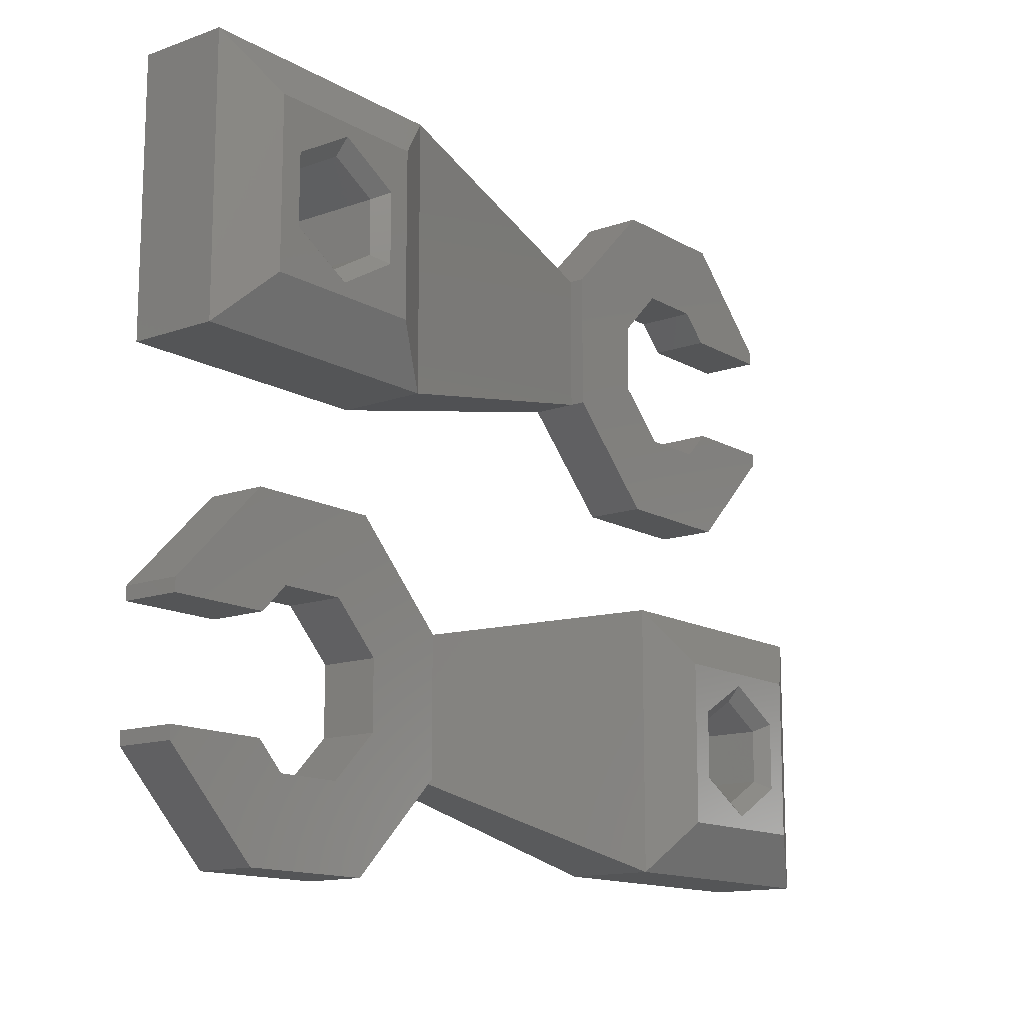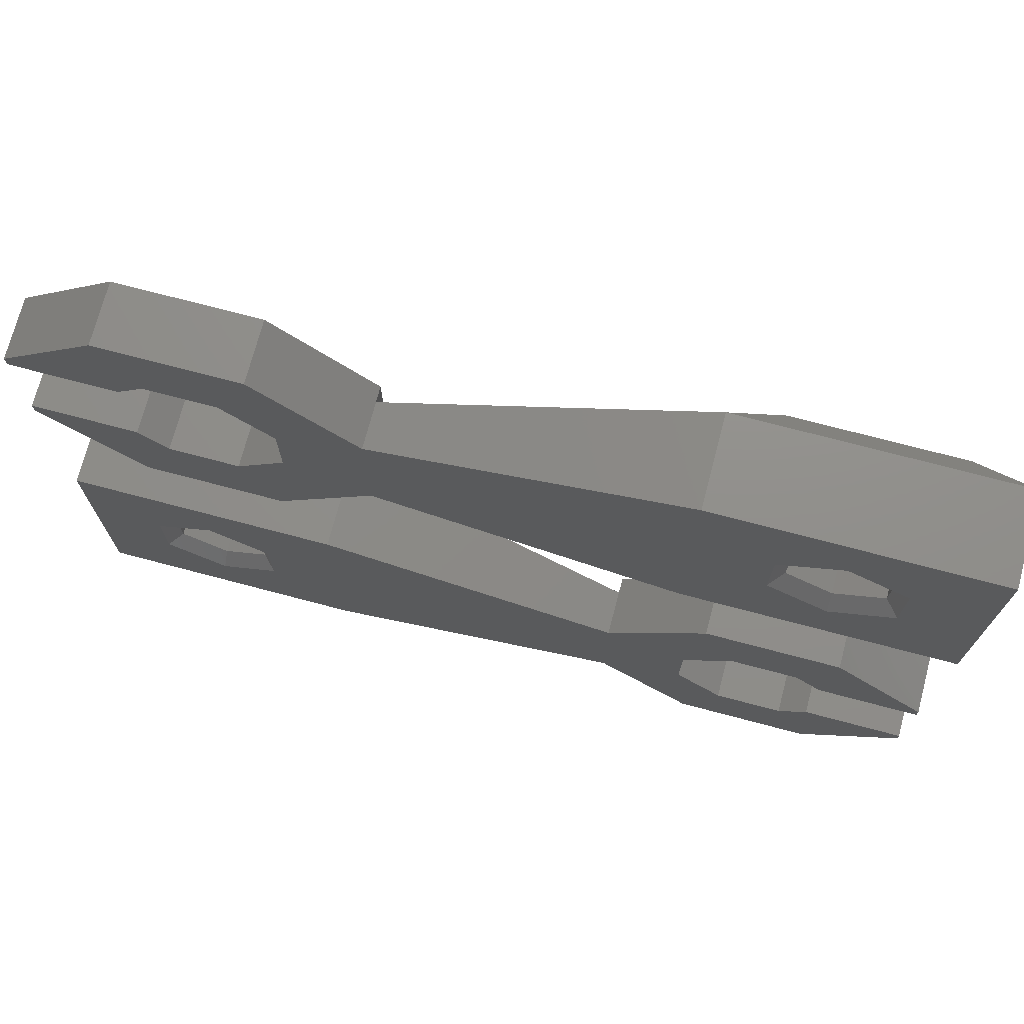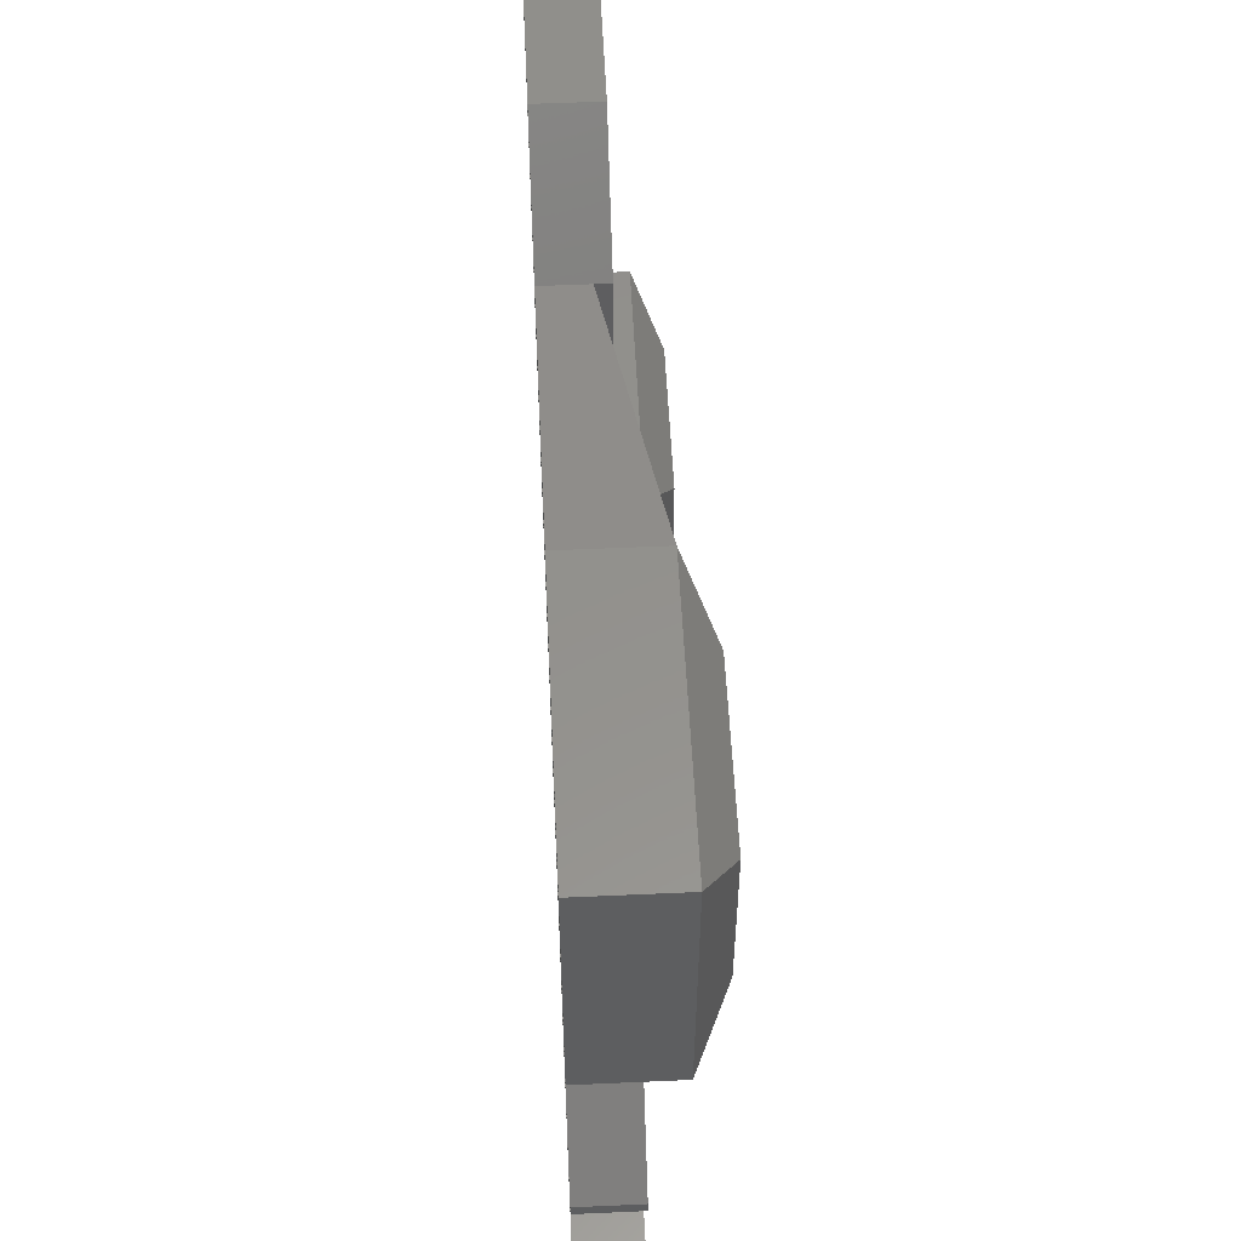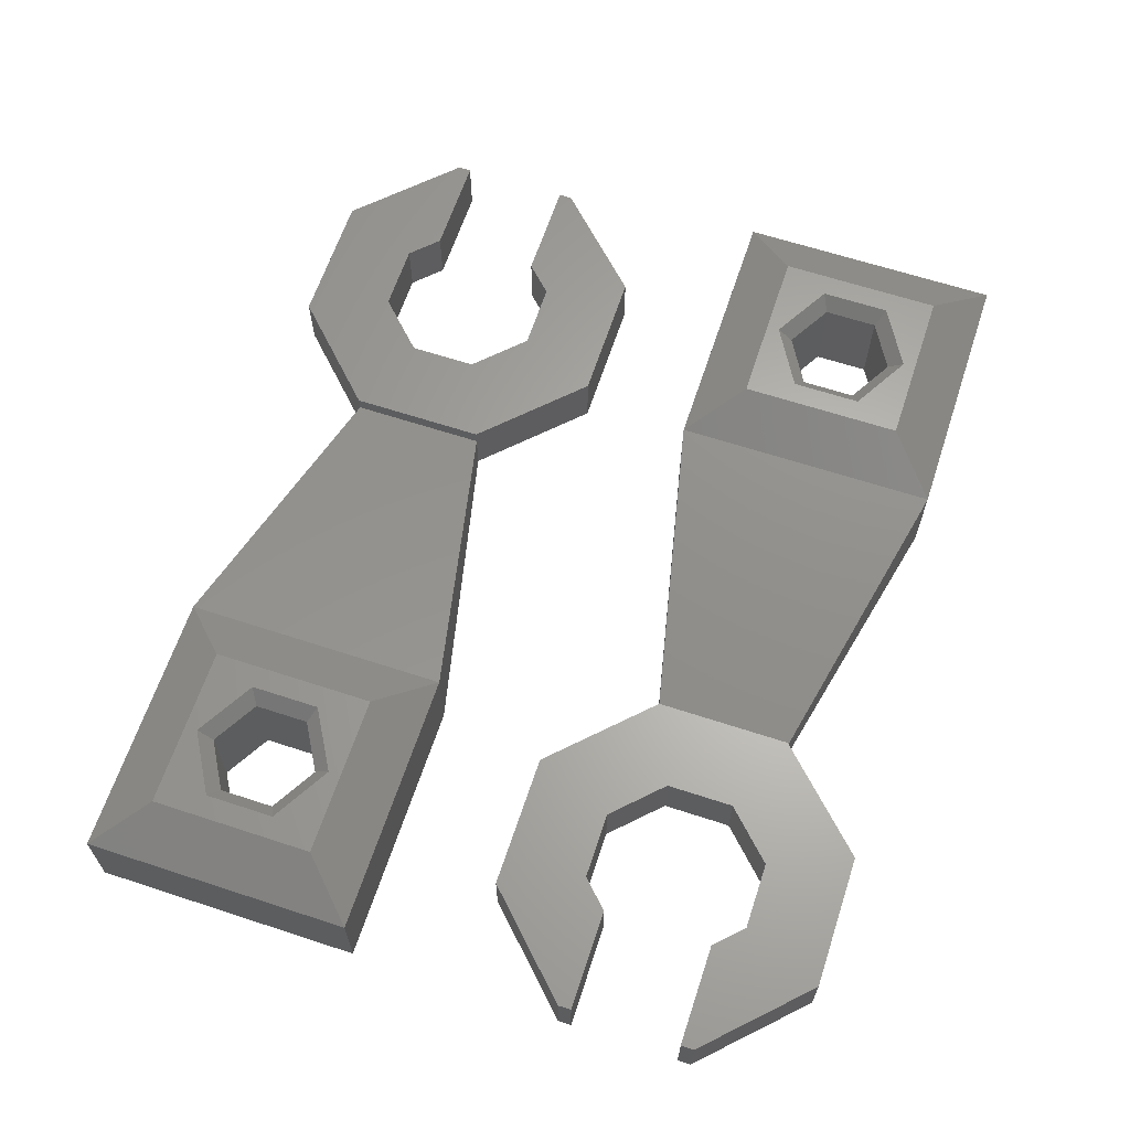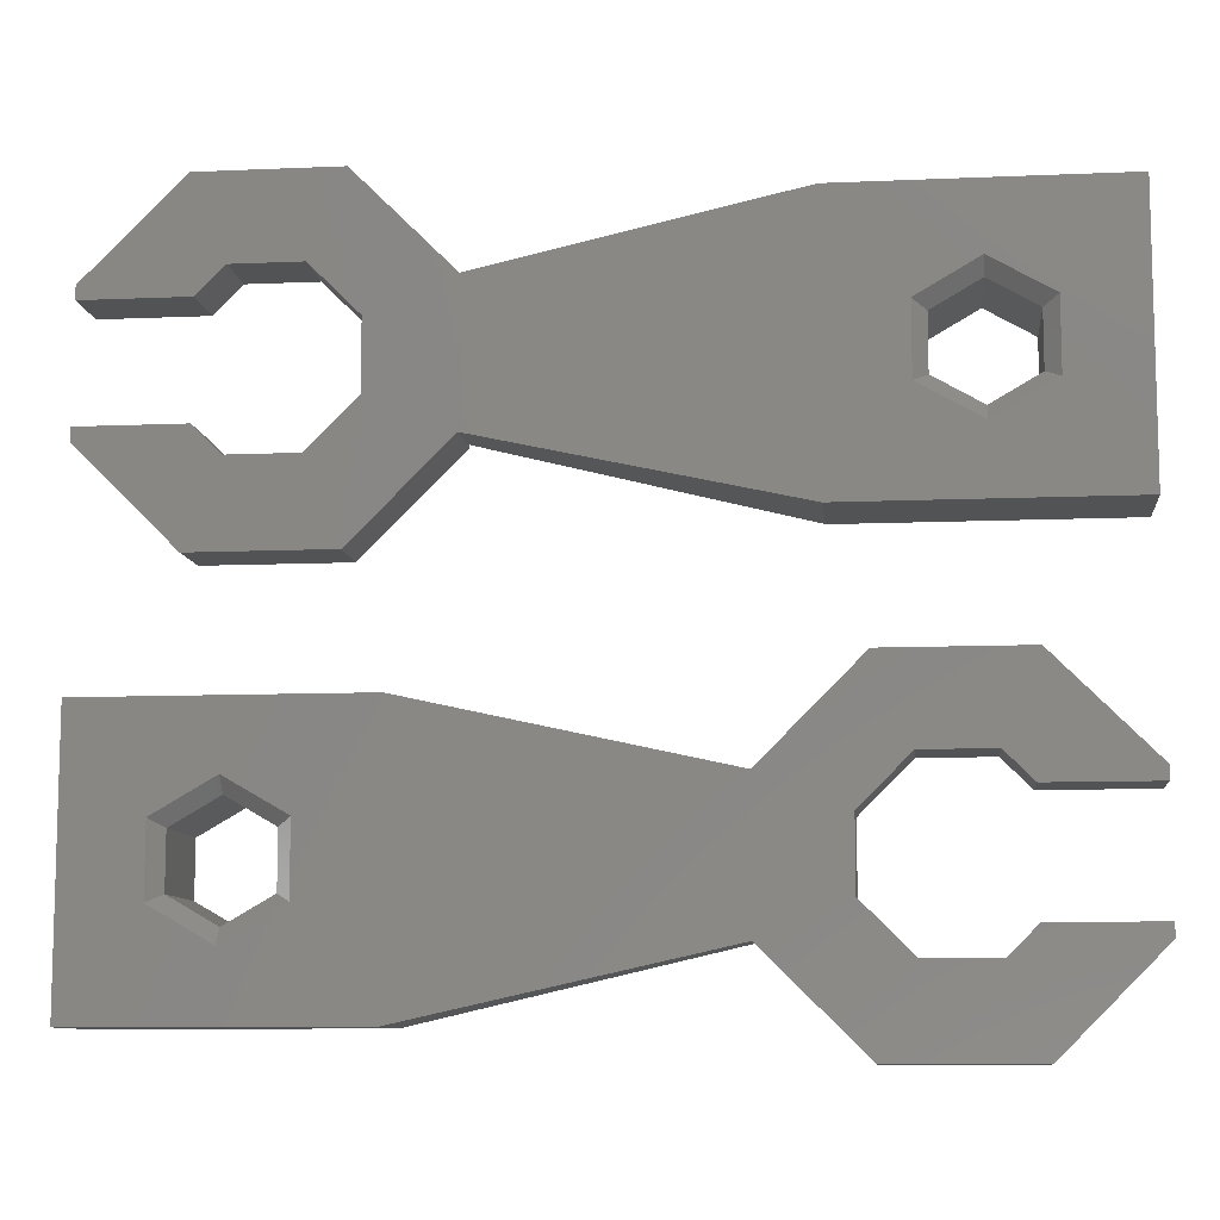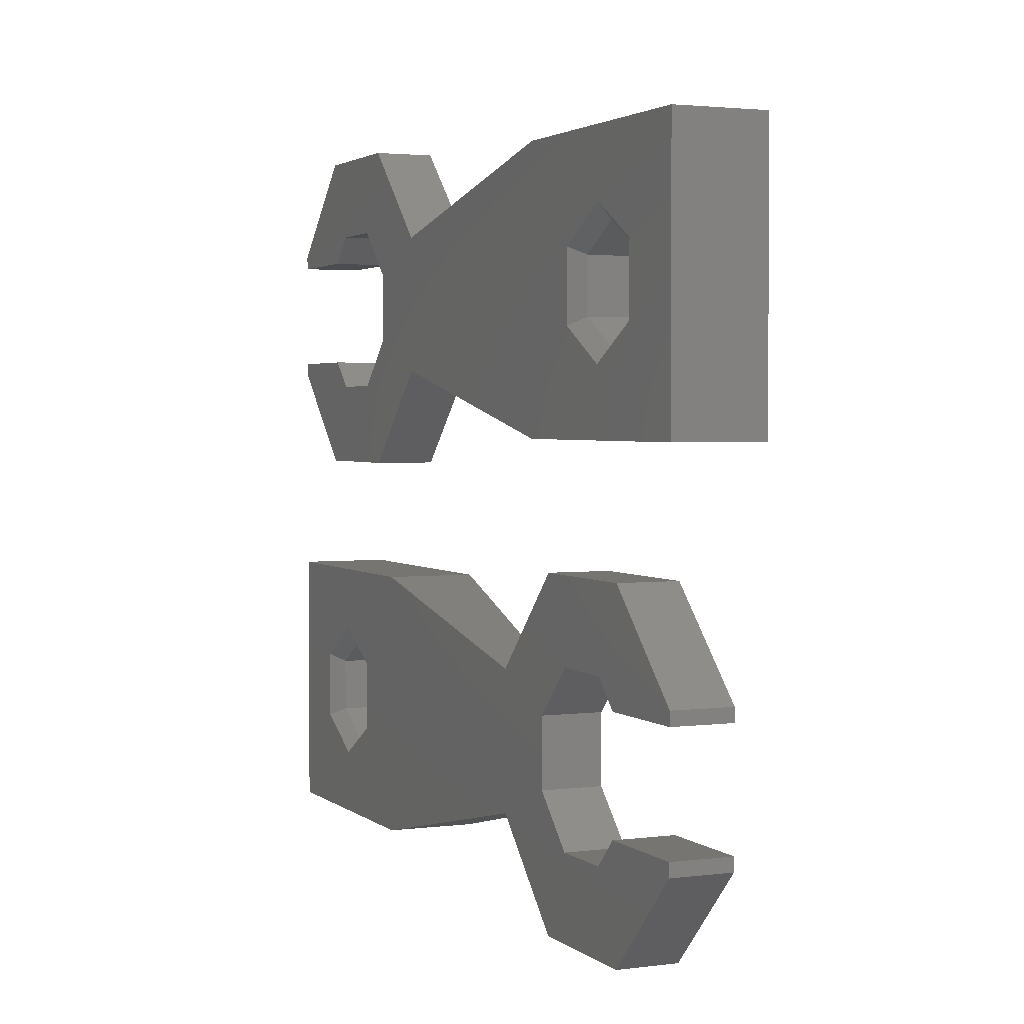
<metadata>
{"format":"stl","ext":"stl","renderer":"f3d","projection":"perspective","resolution":1024,"background":"white","views":[{"elev":-13.8,"azim":-51.6,"up":"+Y"},{"elev":73.0,"azim":-165.2,"up":"+Y"},{"elev":55.1,"azim":-92.7,"up":"+Y"},{"elev":64.0,"azim":108.3,"up":"+Z"},{"elev":-9.7,"azim":-173.6,"up":"+Y"},{"elev":2.5,"azim":-113.9,"up":"+Y"}]}
</metadata>
<code>
# stl→obj: 192 verts, 396 faces
v -12 5 0
v -12 5 6
v -30 5 6
v -30 5 0
v -12 23 0
v 8 18.56 0
v -30 23 0
v 23.56 25 0
v 14.44 25 0
v 16.72 19.5 0
v 13.5 16.28 0
v 30 18.56 0
v 21.28 19.5 0
v 8 9.444 0
v 23.56 3 0
v 14.44 3 0
v 13.5 11.72 0
v -16.98 11.68 0
v -16.98 15.96 0
v 8 11.52 0
v 16.72 8.5 0
v 21.28 8.5 0
v 23.11 10.33 0
v 30 10.33 0
v 30 9.444 0
v -16.98 16.32 0
v -20.69 18.47 0
v -21 18.65 0
v -21 9.352 0
v -25.02 11.68 0
v -21.31 9.533 0
v -25.02 16.32 0
v -25.02 12.04 0
v 30 17.67 0
v 23.11 17.67 0
v -30 23 6
v 8 9.444 3
v 8 11.52 3
v 8 18.56 3
v -12 23 6
v 8 9.444 4
v 8 18.56 4
v 14.44 3 4
v 23.56 3 4
v 30 9.444 4
v 30 10.33 4
v 23.11 10.33 4
v 21.28 8.5 4
v 16.72 8.5 4
v 13.5 11.72 4
v 13.5 16.28 4
v 16.72 19.5 4
v 21.28 19.5 4
v 23.11 17.67 4
v 30 17.67 4
v 30 18.56 4
v 23.56 25 4
v 14.44 25 4
v -24.12 14 0.9
v -24.12 12.2 0.9
v -24.12 15.8 0.9
v -21 17.61 0.9
v -23.16 16.36 0.9
v -17.88 15.8 0.9
v -18.84 16.36 0.9
v -17.88 12.2 0.9
v -17.88 14 0.9
v -21 10.39 0.9
v -18.84 11.64 0.9
v -23.16 11.64 0.9
v -26.5 19.5 8
v -15.5 19.5 8
v -26.5 8.5 8
v -15.5 8.5 8
v -23.16 16.36 7.1
v -24.12 15.8 7.1
v -24.12 14 7.1
v -23.16 11.64 7.1
v -24.12 12.2 7.1
v -21 17.61 7.1
v -18.84 16.36 7.1
v -17.88 15.8 7.1
v -17.88 14 7.1
v -17.88 12.2 7.1
v -18.84 11.64 7.1
v -21 10.39 7.1
v -25.02 15.96 8
v -25.02 11.68 8
v -25.02 16.32 8
v -21.31 18.47 8
v -21 9.352 8
v -21 18.65 8
v -16.98 16.32 8
v -16.98 12.04 8
v -16.98 11.68 8
v -20.69 9.533 8
v -30 -18.56 0
v -30 -17.67 0
v -23.56 -25 0
v -23.11 -17.67 0
v -21.28 -19.5 0
v -16.72 -19.5 0
v 12 -5 0
v -21.28 -8.5 0
v -23.11 -10.33 0
v -30 -10.33 0
v -30 -9.444 0
v -23.56 -3 0
v -16.72 -8.5 0
v -14.44 -3 0
v -13.5 -11.72 0
v -8 -9.444 0
v -13.5 -16.28 0
v -8 -18.56 0
v 30 -5 0
v 25.02 -16.32 0
v 30 -23 0
v -8 -16.48 0
v -14.44 -25 0
v 21 -18.65 0
v 12 -23 0
v 16.98 -16.32 0
v 16.98 -11.68 0
v 16.98 -12.04 0
v 21 -9.352 0
v 25.02 -11.68 0
v 21.31 -18.47 0
v 25.02 -15.96 0
v 20.69 -9.533 0
v -30 -18.56 4
v -30 -17.67 4
v -23.56 -25 4
v -14.44 -25 4
v -8 -18.56 4
v -8 -9.444 3
v -8 -16.48 3
v -8 -9.444 4
v -8 -18.56 3
v 12 -23 6
v 30 -23 6
v 30 -5 6
v 12 -5 6
v -14.44 -3 4
v -23.56 -3 4
v -30 -9.444 4
v -30 -10.33 4
v -23.11 -10.33 4
v -21.28 -8.5 4
v -16.72 -8.5 4
v -13.5 -11.72 4
v -13.5 -16.28 4
v -16.72 -19.5 4
v -21.28 -19.5 4
v -23.11 -17.67 4
v 17.88 -12.2 0.9
v 17.88 -15.8 0.9
v 17.88 -14 0.9
v 18.84 -11.64 0.9
v 21 -10.39 0.9
v 23.16 -11.64 0.9
v 24.12 -12.2 0.9
v 24.12 -15.8 0.9
v 24.12 -14 0.9
v 21 -17.61 0.9
v 23.16 -16.36 0.9
v 18.84 -16.36 0.9
v 18.84 -11.64 7.1
v 17.88 -12.2 7.1
v 17.88 -15.8 7.1
v 18.84 -16.36 7.1
v 17.88 -14 7.1
v 21 -10.39 7.1
v 23.16 -11.64 7.1
v 24.12 -12.2 7.1
v 24.12 -14 7.1
v 24.12 -15.8 7.1
v 23.16 -16.36 7.1
v 21 -17.61 7.1
v 15.5 -19.5 8
v 15.5 -8.5 8
v 26.5 -19.5 8
v 26.5 -8.5 8
v 21 -9.352 8
v 16.98 -11.68 8
v 16.98 -15.96 8
v 16.98 -16.32 8
v 20.69 -18.47 8
v 21 -18.65 8
v 21.31 -9.533 8
v 25.02 -11.68 8
v 25.02 -12.04 8
v 25.02 -16.32 8
f 1 2 3
f 4 1 3
f 5 6 7
f 8 6 9
f 10 6 8
f 7 6 11
f 11 6 10
f 12 13 8
f 13 10 8
f 14 15 16
f 7 11 17
f 1 18 19
f 20 21 14
f 22 23 24
f 22 24 25
f 22 25 15
f 22 15 21
f 14 7 20
f 21 15 14
f 17 21 20
f 17 20 7
f 26 27 28
f 1 19 26
f 18 1 29
f 29 1 4
f 7 30 4
f 30 31 4
f 31 29 4
f 32 7 28
f 7 32 33
f 7 33 30
f 13 12 34
f 13 34 35
f 28 7 14
f 26 28 14
f 1 26 14
f 36 7 3
f 3 7 4
f 14 37 2
f 1 14 2
f 37 38 39
f 2 37 40
f 40 37 39
f 40 5 36
f 36 5 7
f 20 38 37
f 14 20 37
f 14 38 20
f 41 38 14
f 39 38 41
f 39 41 42
f 39 42 6
f 43 41 16
f 16 41 14
f 15 44 43
f 16 15 43
f 25 45 44
f 15 25 44
f 46 45 25
f 24 46 25
f 23 47 24
f 24 47 46
f 22 48 23
f 23 48 47
f 21 49 22
f 22 49 48
f 21 17 50
f 49 21 50
f 17 11 51
f 50 17 51
f 51 11 10
f 52 51 10
f 52 10 13
f 53 52 13
f 13 35 53
f 53 35 54
f 54 35 34
f 55 54 34
f 56 55 34
f 12 56 34
f 57 56 12
f 8 57 12
f 57 8 58
f 58 8 9
f 58 9 42
f 42 9 6
f 39 6 40
f 40 6 5
f 59 60 61
f 30 60 60
f 61 60 30
f 61 30 33
f 60 31 30
f 32 61 33
f 28 62 63
f 28 63 61
f 28 61 32
f 64 65 27
f 27 65 62
f 27 62 28
f 26 64 27
f 19 66 26
f 26 66 67
f 26 67 64
f 26 64 64
f 19 18 66
f 68 69 66
f 68 66 18
f 68 18 29
f 68 29 70
f 70 29 31
f 70 31 60
f 40 36 71
f 72 40 71
f 71 36 3
f 73 71 3
f 73 3 2
f 74 73 2
f 40 72 74
f 2 40 74
f 41 43 44
f 49 41 44
f 49 50 41
f 45 48 44
f 48 49 44
f 51 41 50
f 58 41 51
f 58 51 52
f 57 52 53
f 55 53 54
f 56 53 55
f 57 53 56
f 58 52 57
f 42 41 58
f 47 45 46
f 47 48 45
f 63 75 76
f 61 63 76
f 76 77 59
f 61 76 59
f 78 70 79
f 79 70 60
f 79 60 60
f 59 77 79
f 60 59 79
f 63 62 80
f 75 63 80
f 65 81 80
f 62 65 80
f 82 65 64
f 64 82 64
f 81 65 82
f 64 67 82
f 82 67 83
f 66 84 67
f 67 84 83
f 66 69 84
f 69 85 84
f 68 70 86
f 86 70 78
f 85 69 86
f 86 69 68
f 87 71 73
f 88 87 73
f 89 71 87
f 90 71 89
f 91 88 73
f 92 71 90
f 72 71 92
f 74 72 93
f 74 93 94
f 74 94 95
f 74 95 96
f 74 91 73
f 74 96 91
f 92 93 72
f 79 77 76
f 89 79 76
f 89 87 79
f 89 76 90
f 75 80 92
f 76 75 90
f 90 75 92
f 78 91 86
f 79 91 78
f 88 91 79
f 88 79 87
f 82 80 81
f 93 80 82
f 92 80 93
f 94 93 82
f 95 94 82
f 84 95 83
f 83 95 82
f 96 95 84
f 96 84 85
f 91 96 86
f 86 96 85
f 97 98 99
f 99 98 100
f 99 100 101
f 99 101 102
f 102 103 99
f 104 105 106
f 104 106 107
f 104 107 108
f 104 108 109
f 109 108 110
f 109 110 111
f 111 110 112
f 111 112 113
f 113 112 103
f 113 103 102
f 114 103 115
f 116 115 117
f 118 103 114
f 114 99 118
f 99 103 118
f 119 99 114
f 120 121 122
f 123 124 121
f 124 122 121
f 125 115 126
f 121 120 117
f 120 127 117
f 128 115 116
f 127 116 117
f 126 115 128
f 125 129 123
f 114 115 125
f 114 125 123
f 114 123 121
f 97 130 98
f 98 130 131
f 130 97 99
f 132 130 99
f 132 99 119
f 133 132 119
f 133 119 114
f 134 133 114
f 134 114 118
f 135 134 136
f 136 134 118
f 137 134 135
f 137 135 112
f 118 114 136
f 136 114 138
f 138 114 121
f 139 138 121
f 139 121 117
f 140 139 117
f 117 115 141
f 140 117 141
f 103 142 115
f 115 142 141
f 112 135 103
f 103 135 142
f 110 143 112
f 112 143 137
f 108 144 110
f 110 144 143
f 107 145 108
f 108 145 144
f 106 146 107
f 107 146 145
f 105 147 146
f 106 105 146
f 104 148 147
f 105 104 147
f 109 149 148
f 104 109 148
f 111 150 149
f 109 111 149
f 150 111 151
f 151 111 113
f 151 113 152
f 152 113 102
f 152 102 153
f 153 102 101
f 153 101 154
f 154 101 100
f 154 100 131
f 131 100 98
f 123 129 155
f 124 123 156
f 155 123 155
f 156 123 155
f 157 156 155
f 155 129 158
f 158 129 125
f 158 125 159
f 159 125 126
f 160 126 161
f 159 126 160
f 128 161 126
f 162 162 116
f 116 162 163
f 116 163 161
f 116 161 128
f 127 162 116
f 120 164 127
f 127 164 165
f 127 165 162
f 122 156 120
f 120 156 166
f 120 166 164
f 122 124 156
f 131 130 132
f 153 131 133
f 133 131 132
f 153 154 131
f 149 150 137
f 145 146 144
f 151 152 134
f 144 148 143
f 144 147 148
f 143 149 137
f 137 150 134
f 150 151 134
f 134 152 133
f 152 153 133
f 146 147 144
f 148 149 143
f 135 136 138
f 142 135 139
f 139 135 138
f 167 168 155
f 155 167 155
f 158 167 155
f 156 169 166
f 166 169 170
f 169 156 157
f 171 169 157
f 155 168 171
f 157 155 171
f 167 158 159
f 172 167 159
f 173 172 159
f 160 173 159
f 173 160 161
f 174 173 161
f 163 175 161
f 161 175 174
f 163 162 175
f 175 162 176
f 165 177 162
f 162 177 176
f 162 176 162
f 164 178 165
f 165 178 177
f 166 170 164
f 164 170 178
f 139 179 180
f 142 139 180
f 140 181 179
f 139 140 179
f 181 140 141
f 182 181 141
f 180 182 141
f 142 180 141
f 183 184 168
f 172 183 167
f 167 183 168
f 168 185 186
f 169 168 186
f 169 171 168
f 184 185 168
f 170 169 187
f 178 170 188
f 188 170 187
f 169 186 187
f 189 183 172
f 174 189 173
f 173 189 172
f 190 189 174
f 175 190 174
f 175 176 190
f 176 191 190
f 191 176 192
f 176 177 192
f 192 178 188
f 177 178 192
f 190 181 182
f 187 186 179
f 180 179 185
f 180 185 184
f 180 183 182
f 180 184 183
f 183 189 182
f 191 181 190
f 192 181 191
f 188 181 192
f 179 181 188
f 179 188 187
f 185 179 186
f 189 190 182

</code>
